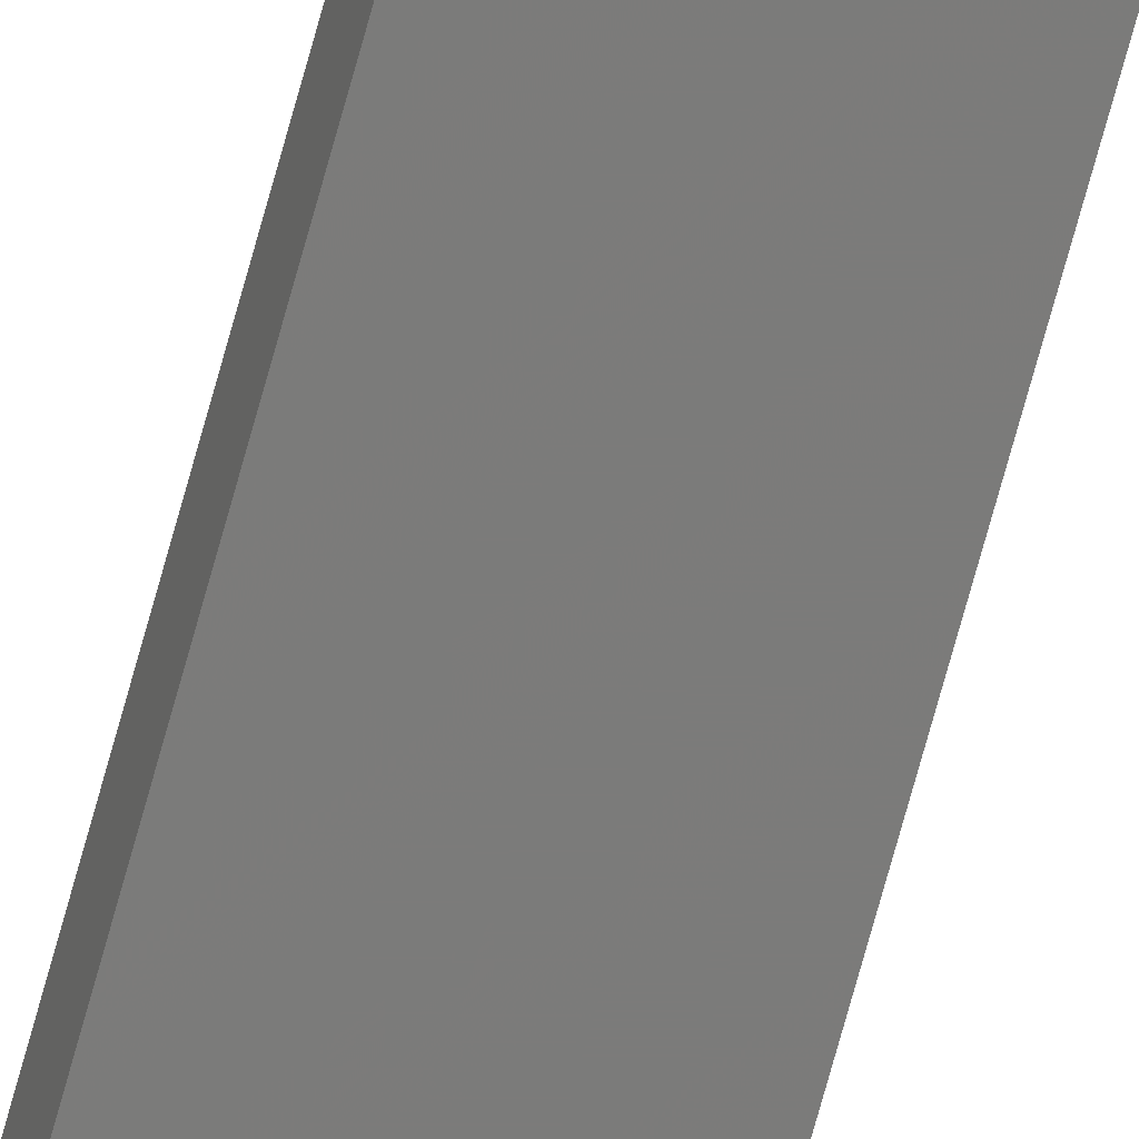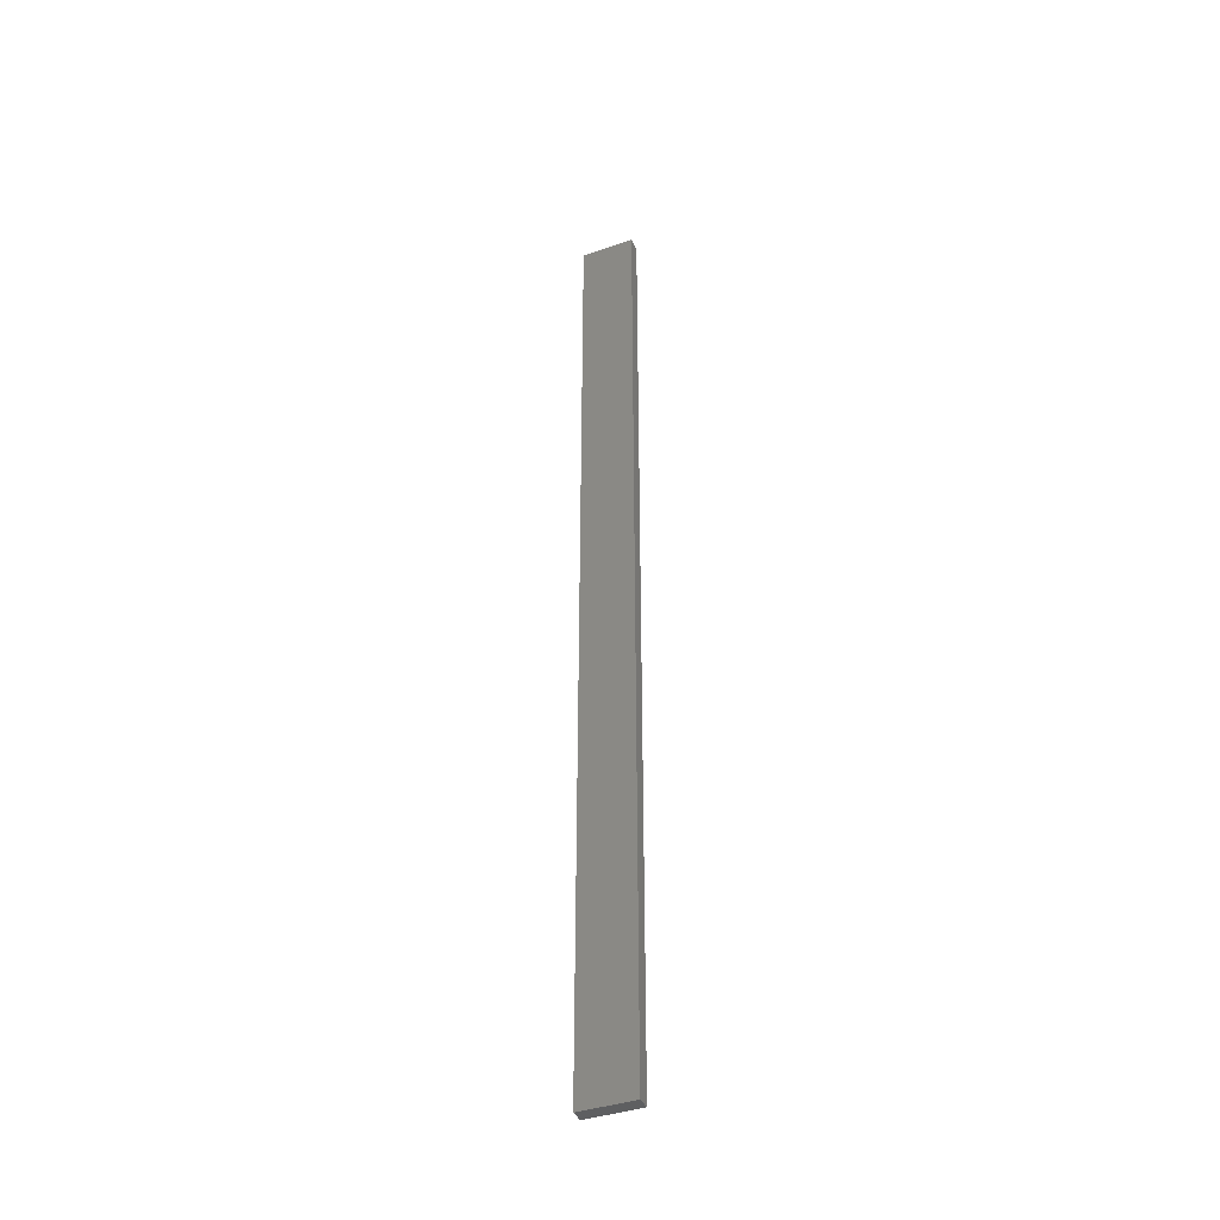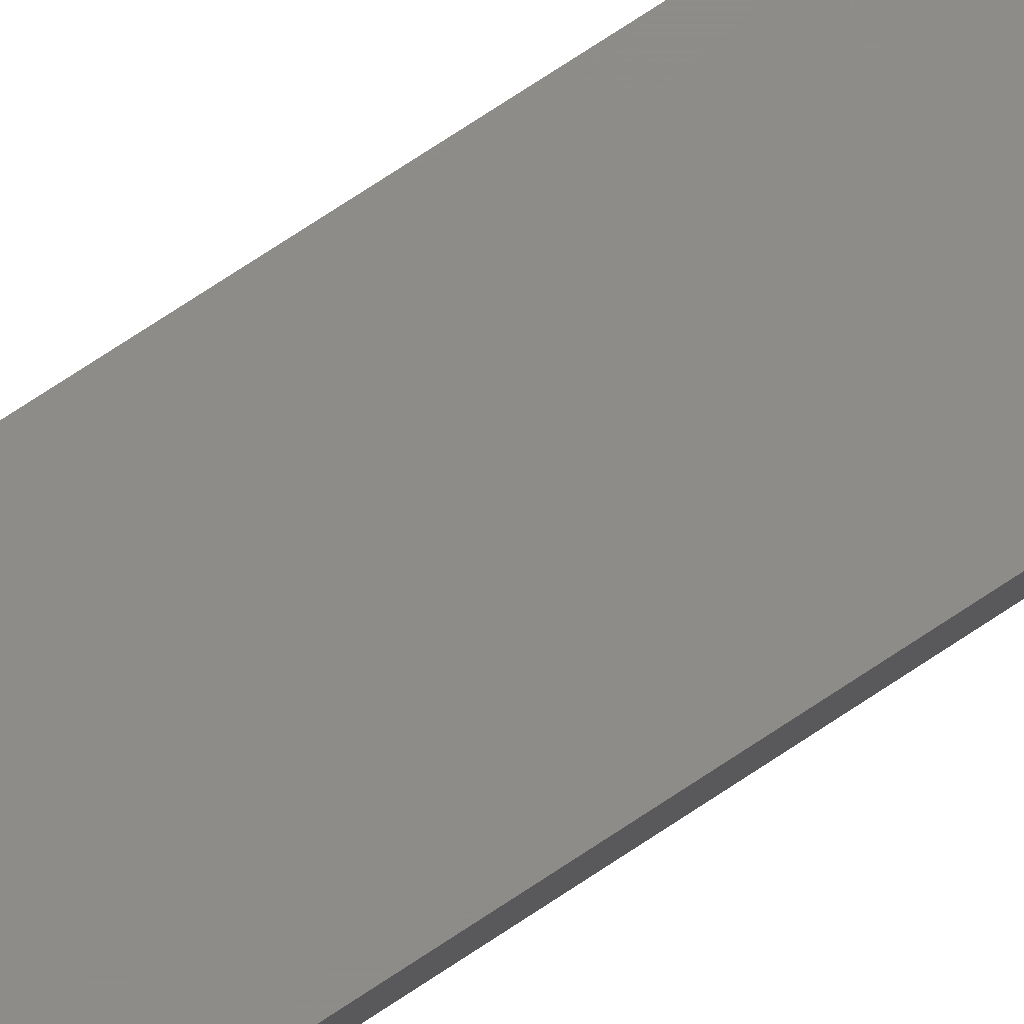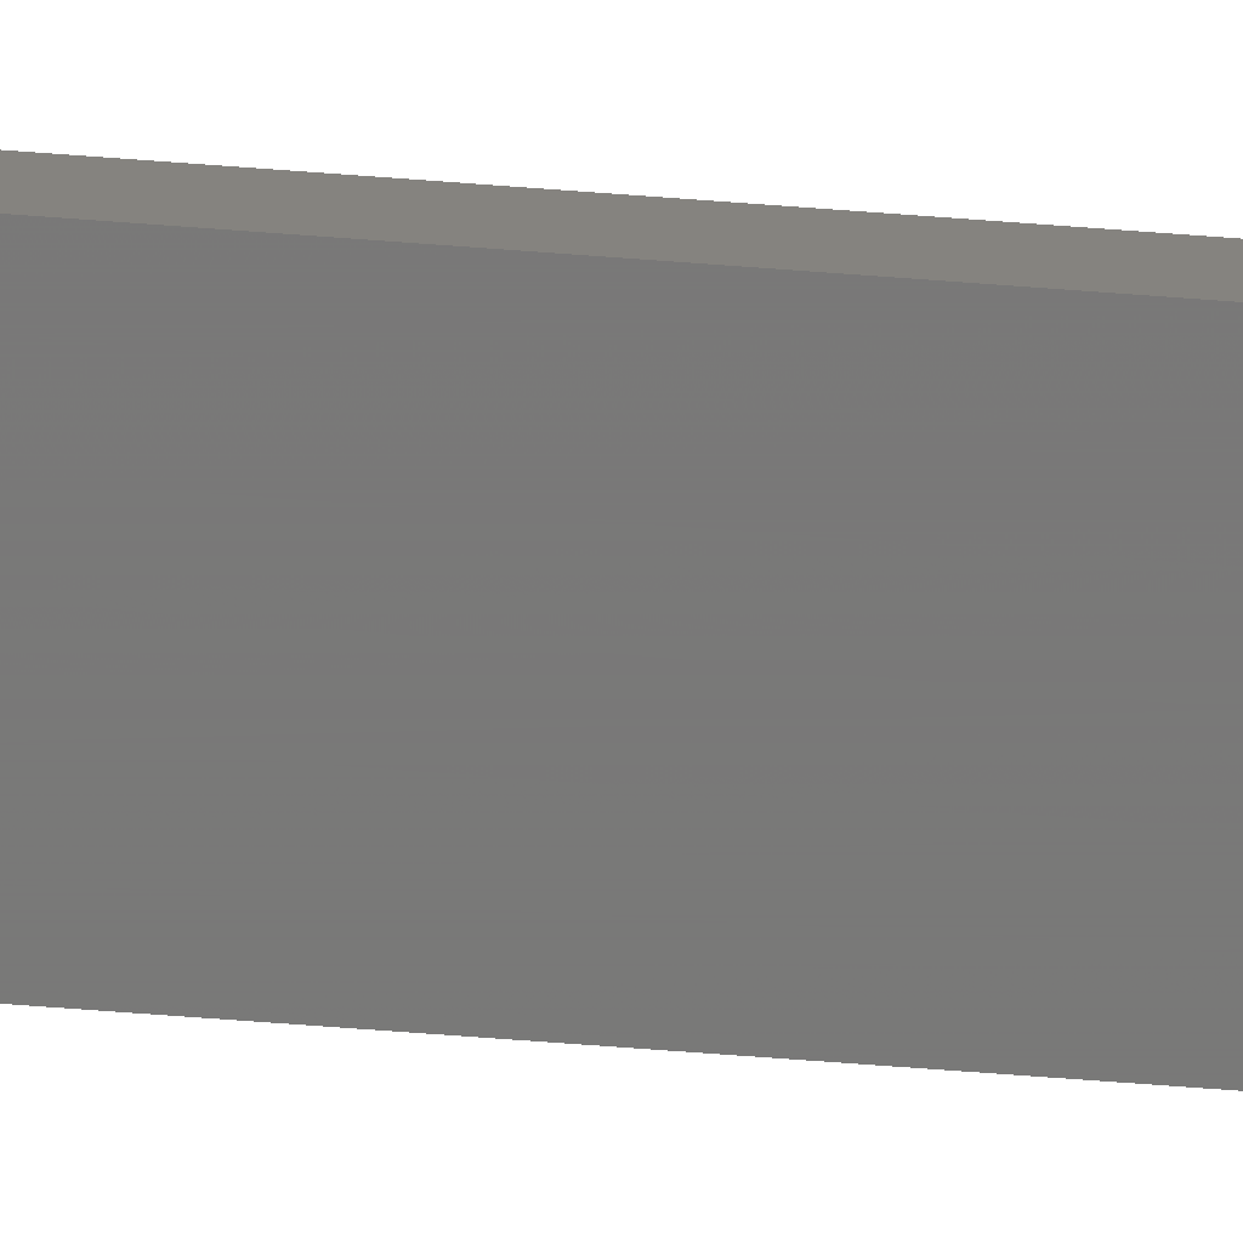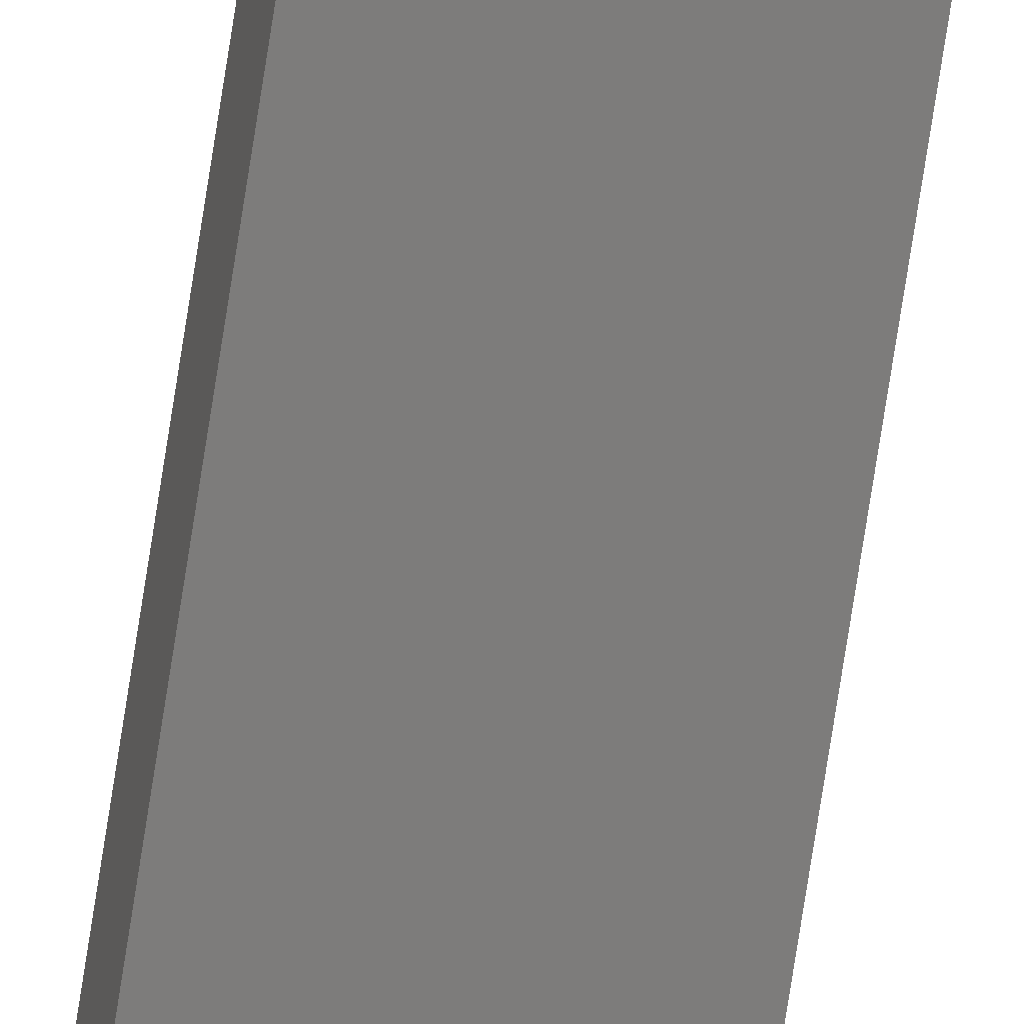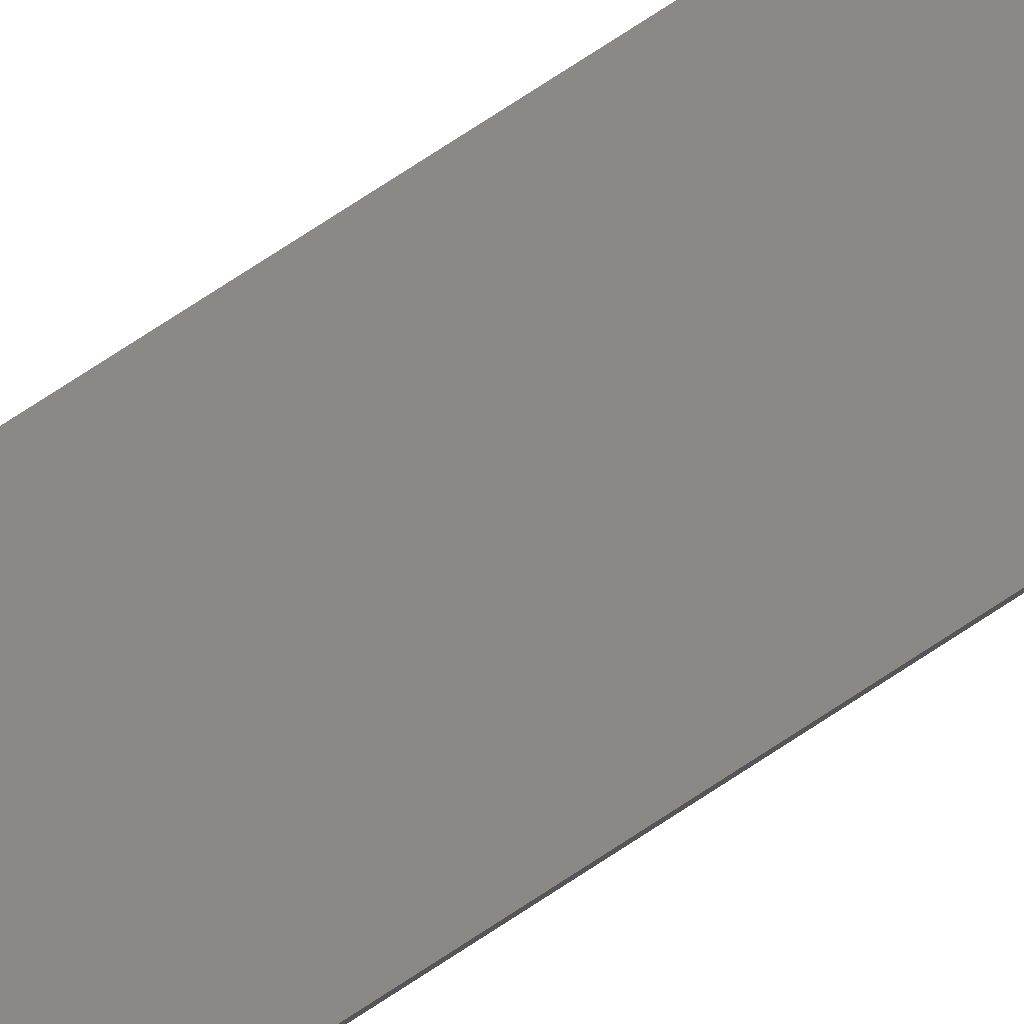
<metadata>
{"format":"stl","ext":"stl","renderer":"f3d","projection":"perspective","resolution":1024,"background":"white","views":[{"elev":-77.8,"azim":-15.7,"up":"+Y"},{"elev":-39.9,"azim":34.9,"up":"+Z"},{"elev":65.3,"azim":-125.0,"up":"+Y"},{"elev":-59.6,"azim":85.3,"up":"+Y"},{"elev":-77.9,"azim":-8.9,"up":"+Y"},{"elev":73.0,"azim":-123.5,"up":"+Y"}]}
</metadata>
<code>
# stl→obj: 16 verts, 28 faces
v -18.99 2.402 31.41
v -18.99 2.402 27.82
v -19.06 2.388 27.82
v -19.06 2.388 31.41
v -19.12 2.374 27.82
v -19.12 2.374 31.41
v -19.19 2.361 31.41
v -19.19 2.361 27.82
v -19.18 2.312 27.82
v -19.18 2.312 31.41
v -18.98 2.353 27.82
v -18.98 2.353 31.41
v -19.04 2.339 27.82
v -19.04 2.339 31.41
v -19.11 2.325 27.82
v -19.11 2.325 31.41
f 1 2 3
f 4 3 5
f 4 1 3
f 6 4 5
f 7 5 8
f 7 6 5
f 7 9 10
f 8 9 7
f 11 12 13
f 13 14 15
f 12 14 13
f 14 16 15
f 15 10 9
f 16 10 15
f 12 2 1
f 11 2 12
f 15 9 8
f 5 15 8
f 13 15 5
f 3 13 5
f 11 13 3
f 2 11 3
f 10 16 7
f 16 6 7
f 16 14 6
f 14 4 6
f 14 12 4
f 12 1 4

</code>
